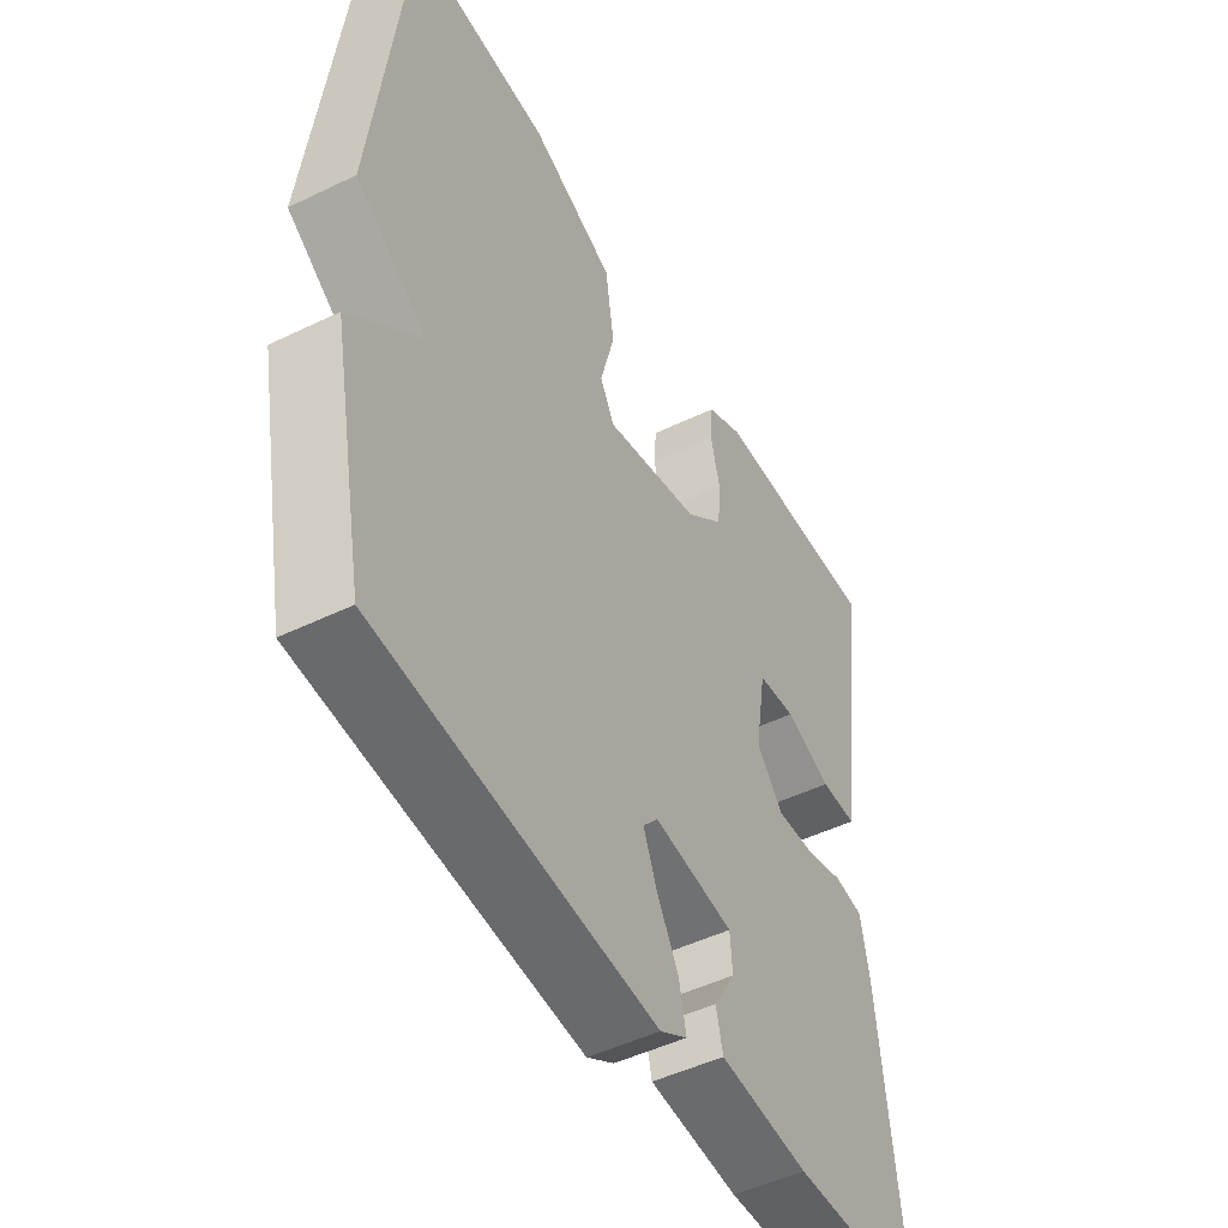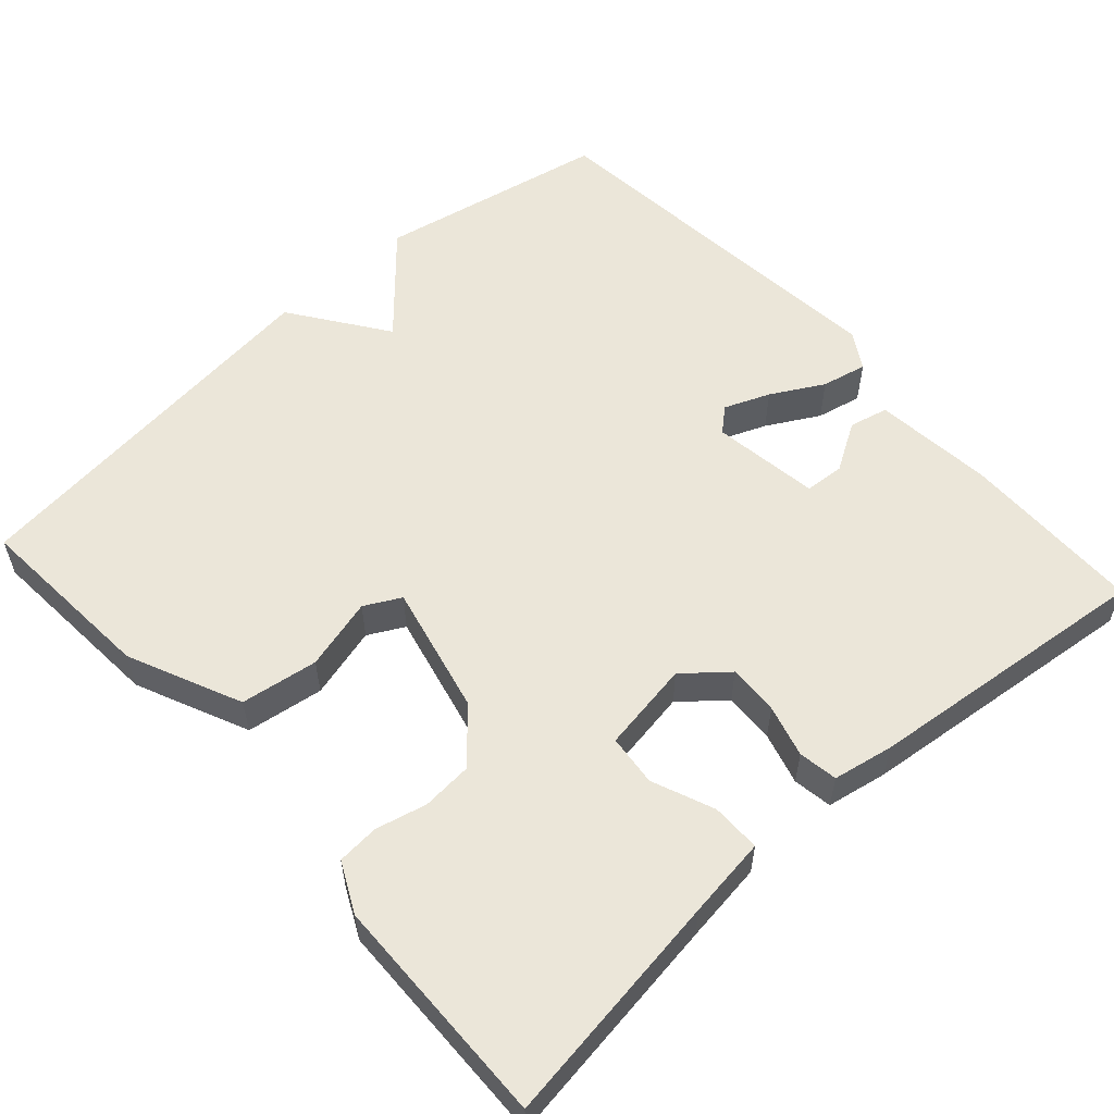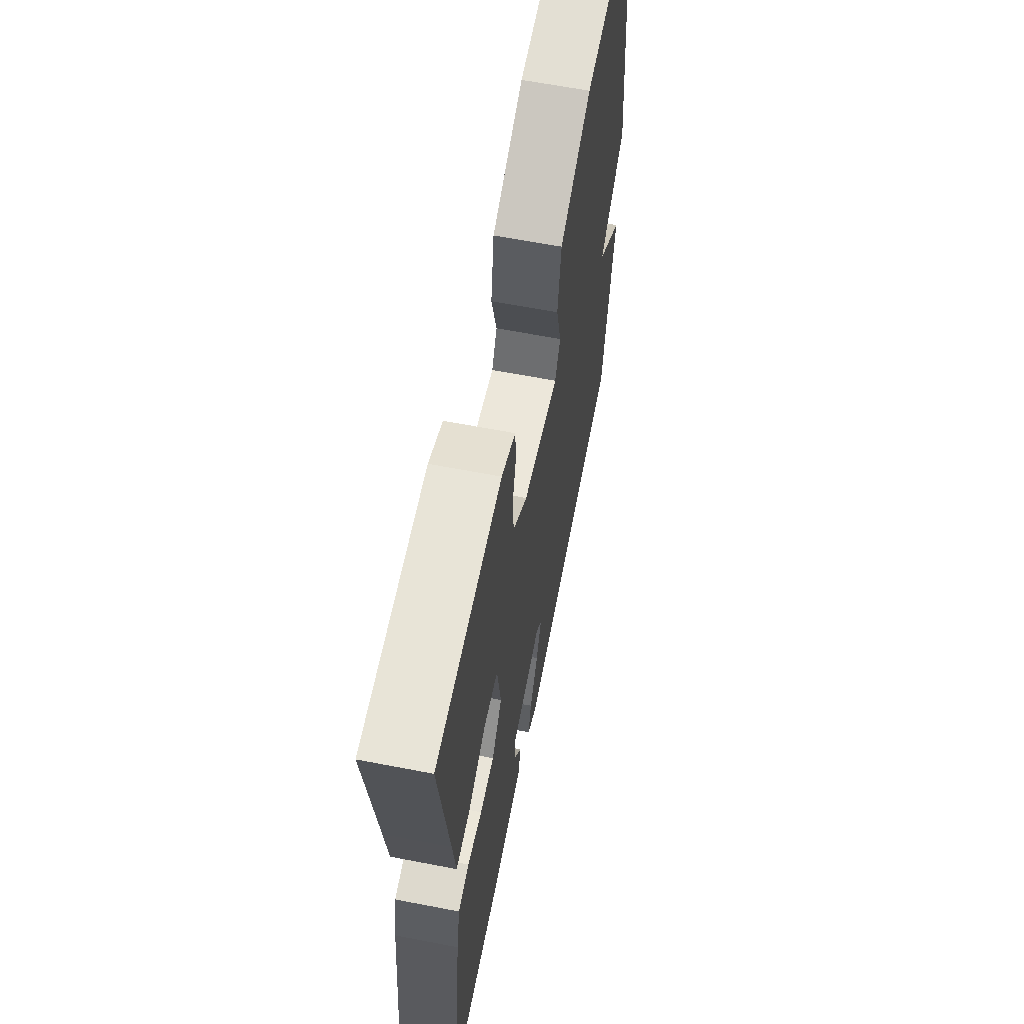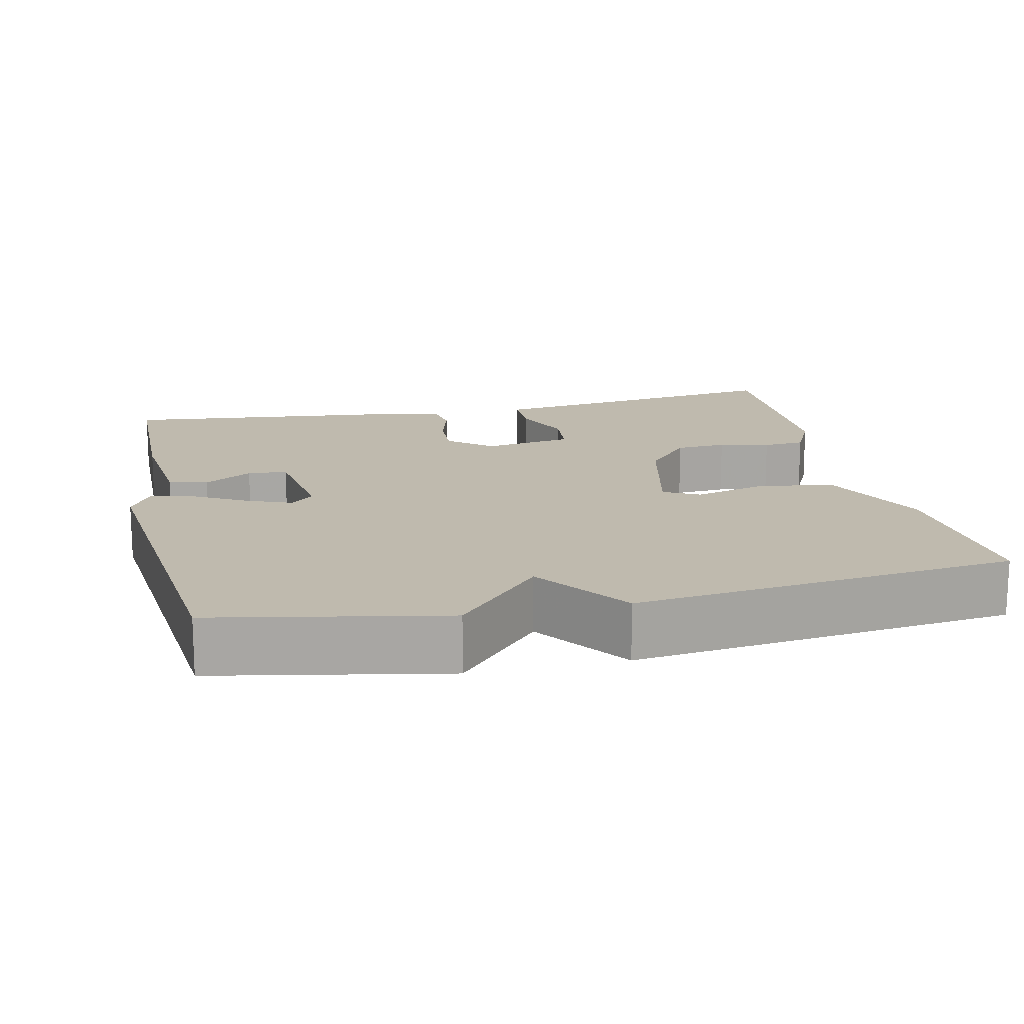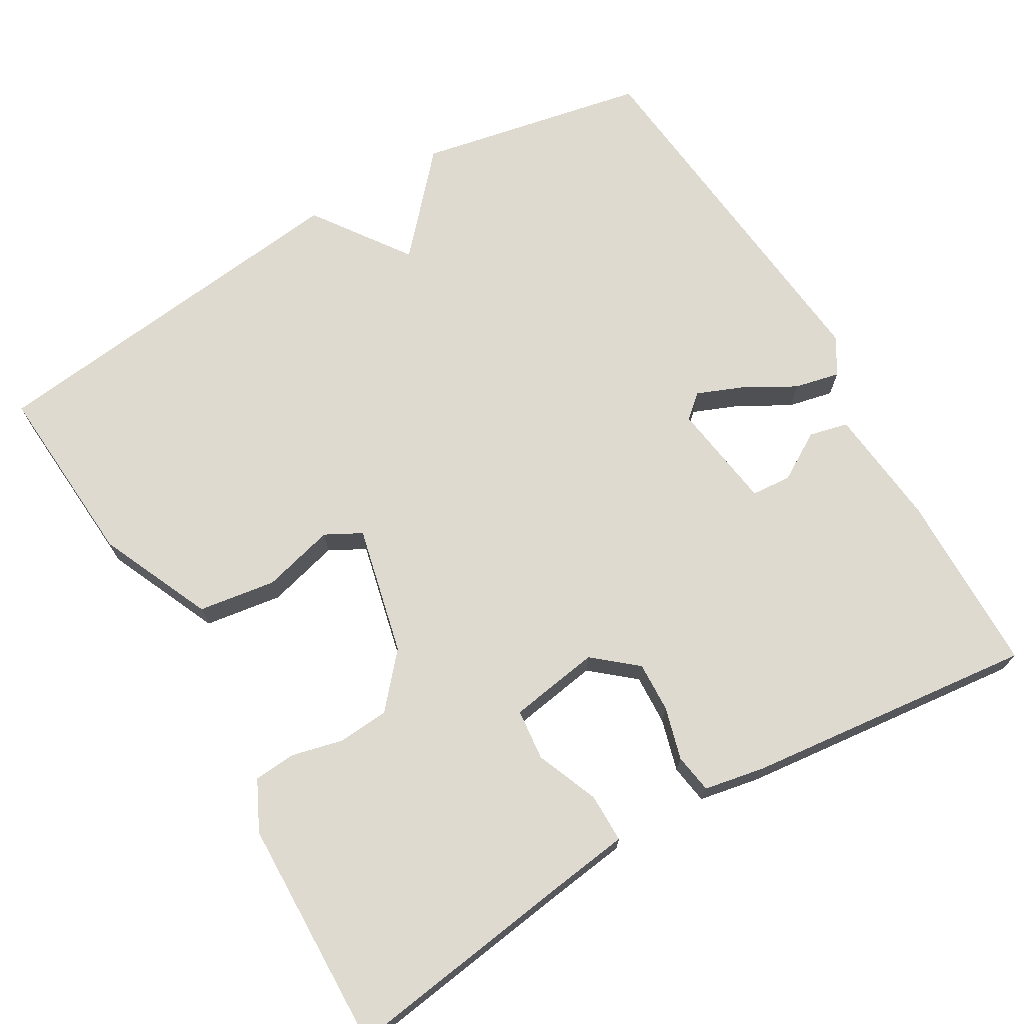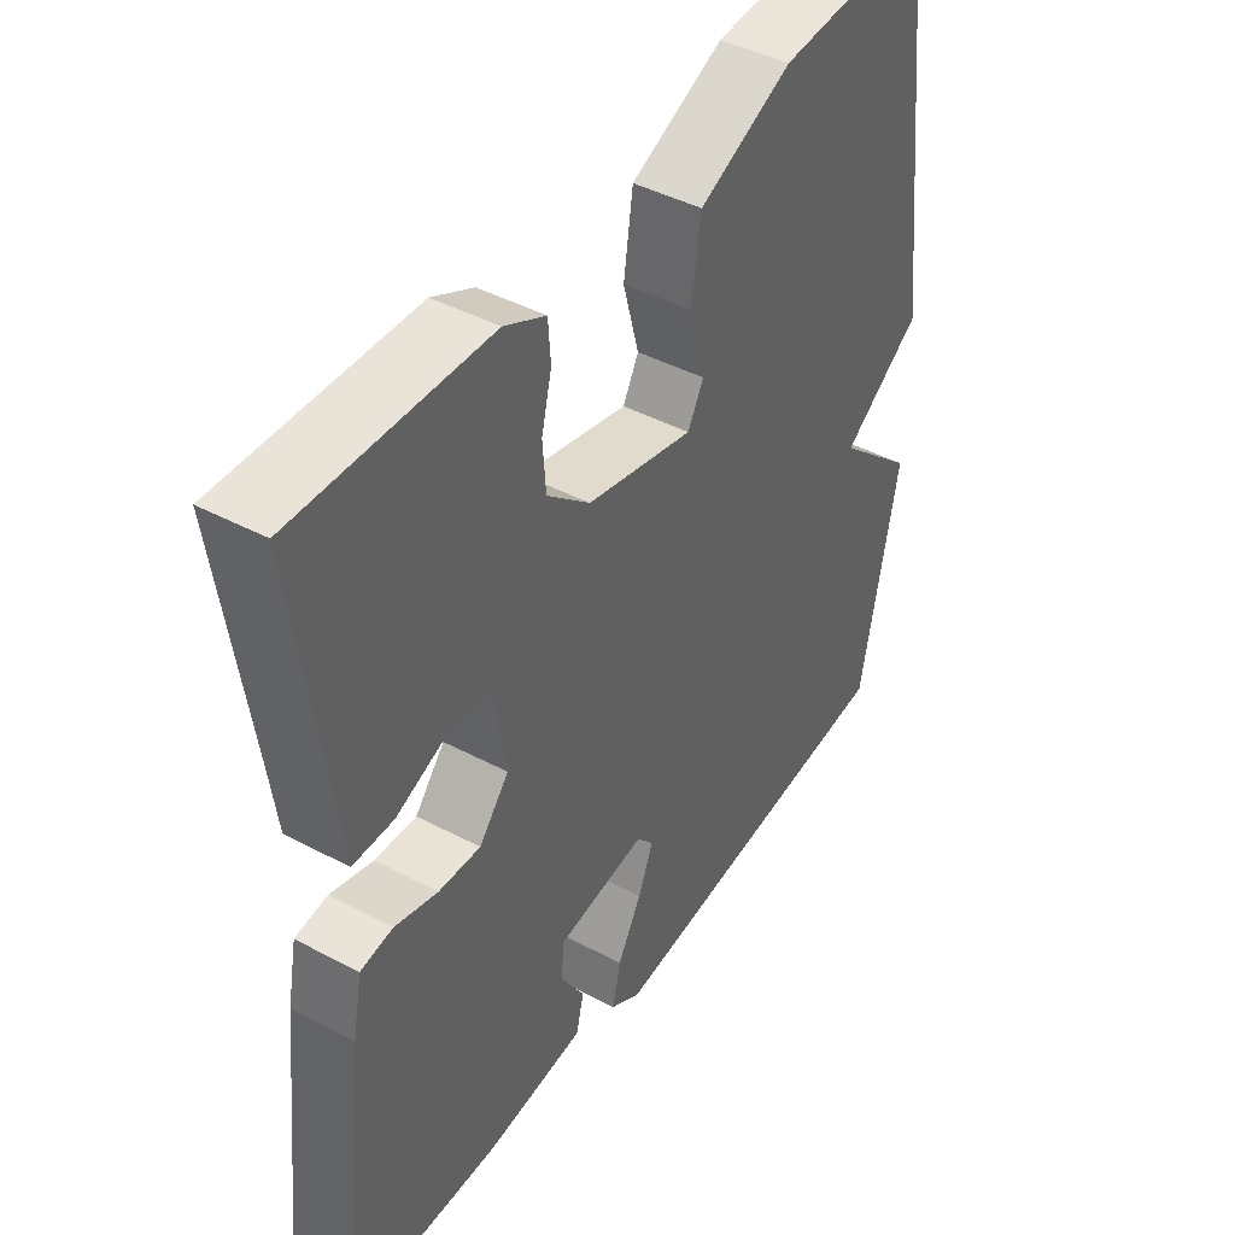
<metadata>
{"format":"obj","ext":"obj","renderer":"f3d","projection":"perspective","resolution":1024,"background":"white","views":[{"elev":-48.5,"azim":-61.6,"up":"+Z"},{"elev":56.6,"azim":48.0,"up":"+Y"},{"elev":62.7,"azim":101.1,"up":"+Z"},{"elev":15.8,"azim":-102.6,"up":"+Y"},{"elev":70.8,"azim":59.7,"up":"+Y"},{"elev":43.6,"azim":122.0,"up":"+Z"}]}
</metadata>
<code>
v 0.5 0.07 0.5
v 0.457 0.07 0.195
v 0.443 0.07 0.09
v 0.379 0.07 0.09
v 0.298 0.07 0.123
v 0.231 0.07 0.116
v 0.212 0.07 -0.002
v 0.259 0.07 -0.058
v 0.325 0.07 -0.055
v 0.393 0.07 -0.036
v 0.444 0.07 -0.044
v 0.459 0.07 -0.123
v 0.5 0.07 -0.5
v 0.262 0.07 -0.504
v 0.105 0.07 -0.488
v 0.093 0.07 -0.437
v 0.131 0.07 -0.374
v 0.127 0.07 -0.322
v -0.013 0.07 -0.302
v -0.04 0.07 -0.333
v -0.016 0.07 -0.392
v 0.022 0.07 -0.46
v 0.035 0.07 -0.519
v -0.013 0.07 -0.548
v -0.5 0.07 -0.5
v -0.559 0.07 -0.2
v -0.434 0.07 -0.088
v -0.559 0.07 0
v -0.5 0.07 0.5
v -0.258 0.07 0.483
v -0.111 0.07 0.417
v -0.096 0.07 0.316
v -0.121 0.07 0.222
v -0.096 0.07 0.175
v 0.072 0.07 0.214
v 0.14 0.07 0.273
v 0.145 0.07 0.34
v 0.129 0.07 0.406
v 0.133 0.07 0.461
v 0.198 0.07 0.493
v 0.5 0 0.5
v 0.457 0 0.195
v 0.443 0 0.09
v 0.379 0 0.09
v 0.298 0 0.123
v 0.231 0 0.116
v 0.212 0 -0.002
v 0.259 0 -0.058
v 0.325 0 -0.055
v 0.393 0 -0.036
v 0.444 0 -0.044
v 0.459 0 -0.123
v 0.5 0 -0.5
v 0.262 0 -0.504
v 0.105 0 -0.488
v 0.093 0 -0.437
v 0.131 0 -0.374
v 0.127 0 -0.322
v -0.013 0 -0.302
v -0.04 0 -0.333
v -0.016 0 -0.392
v 0.022 0 -0.46
v 0.035 0 -0.519
v -0.013 0 -0.548
v -0.5 0 -0.5
v -0.559 0 -0.2
v -0.434 0 -0.088
v -0.559 0 0
v -0.5 0 0.5
v -0.258 0 0.483
v -0.111 0 0.417
v -0.096 0 0.316
v -0.121 0 0.222
v -0.096 0 0.175
v 0.072 0 0.214
v 0.14 0 0.273
v 0.145 0 0.34
v 0.129 0 0.406
v 0.133 0 0.461
v 0.198 0 0.493
f 40 1 2
f 39 40 2
f 38 39 2
f 37 38 2
f 3 4 5
f 2 3 5
f 37 2 5
f 36 37 5
f 35 36 5 6
f 34 35 6 7
f 31 32 33
f 30 31 33
f 29 30 33
f 28 29 33
f 27 28 33
f 27 33 34
f 25 26 27
f 24 25 27
f 23 24 27
f 22 23 27
f 21 22 27
f 20 21 27
f 27 34 7
f 20 27 7
f 19 20 7
f 15 16 17
f 14 15 17
f 13 14 17
f 12 13 17
f 11 12 17
f 10 11 17
f 9 10 17
f 8 9 17 18
f 7 8 18 19
f 42 41 80
f 42 80 79
f 42 79 78
f 42 78 77
f 45 44 43
f 45 43 42
f 45 42 77
f 45 77 76
f 46 45 76 75
f 47 46 75 74
f 73 72 71
f 73 71 70
f 73 70 69
f 73 69 68
f 73 68 67
f 74 73 67
f 67 66 65
f 67 65 64
f 67 64 63
f 67 63 62
f 67 62 61
f 67 61 60
f 47 74 67
f 47 67 60
f 47 60 59
f 57 56 55
f 57 55 54
f 57 54 53
f 57 53 52
f 57 52 51
f 57 51 50
f 57 50 49
f 58 57 49 48
f 59 58 48 47
f 1 41 42 2
f 2 42 43 3
f 3 43 44 4
f 4 44 45 5
f 5 45 46 6
f 6 46 47 7
f 7 47 48 8
f 8 48 49 9
f 9 49 50 10
f 10 50 51 11
f 11 51 52 12
f 12 52 53 13
f 13 53 54 14
f 14 54 55 15
f 15 55 56 16
f 16 56 57 17
f 17 57 58 18
f 18 58 59 19
f 19 59 60 20
f 20 60 61 21
f 21 61 62 22
f 22 62 63 23
f 23 63 64 24
f 24 64 65 25
f 25 65 66 26
f 26 66 67 27
f 27 67 68 28
f 28 68 69 29
f 29 69 70 30
f 30 70 71 31
f 31 71 72 32
f 32 72 73 33
f 33 73 74 34
f 34 74 75 35
f 35 75 76 36
f 36 76 77 37
f 37 77 78 38
f 38 78 79 39
f 39 79 80 40
f 40 80 41 1

</code>
